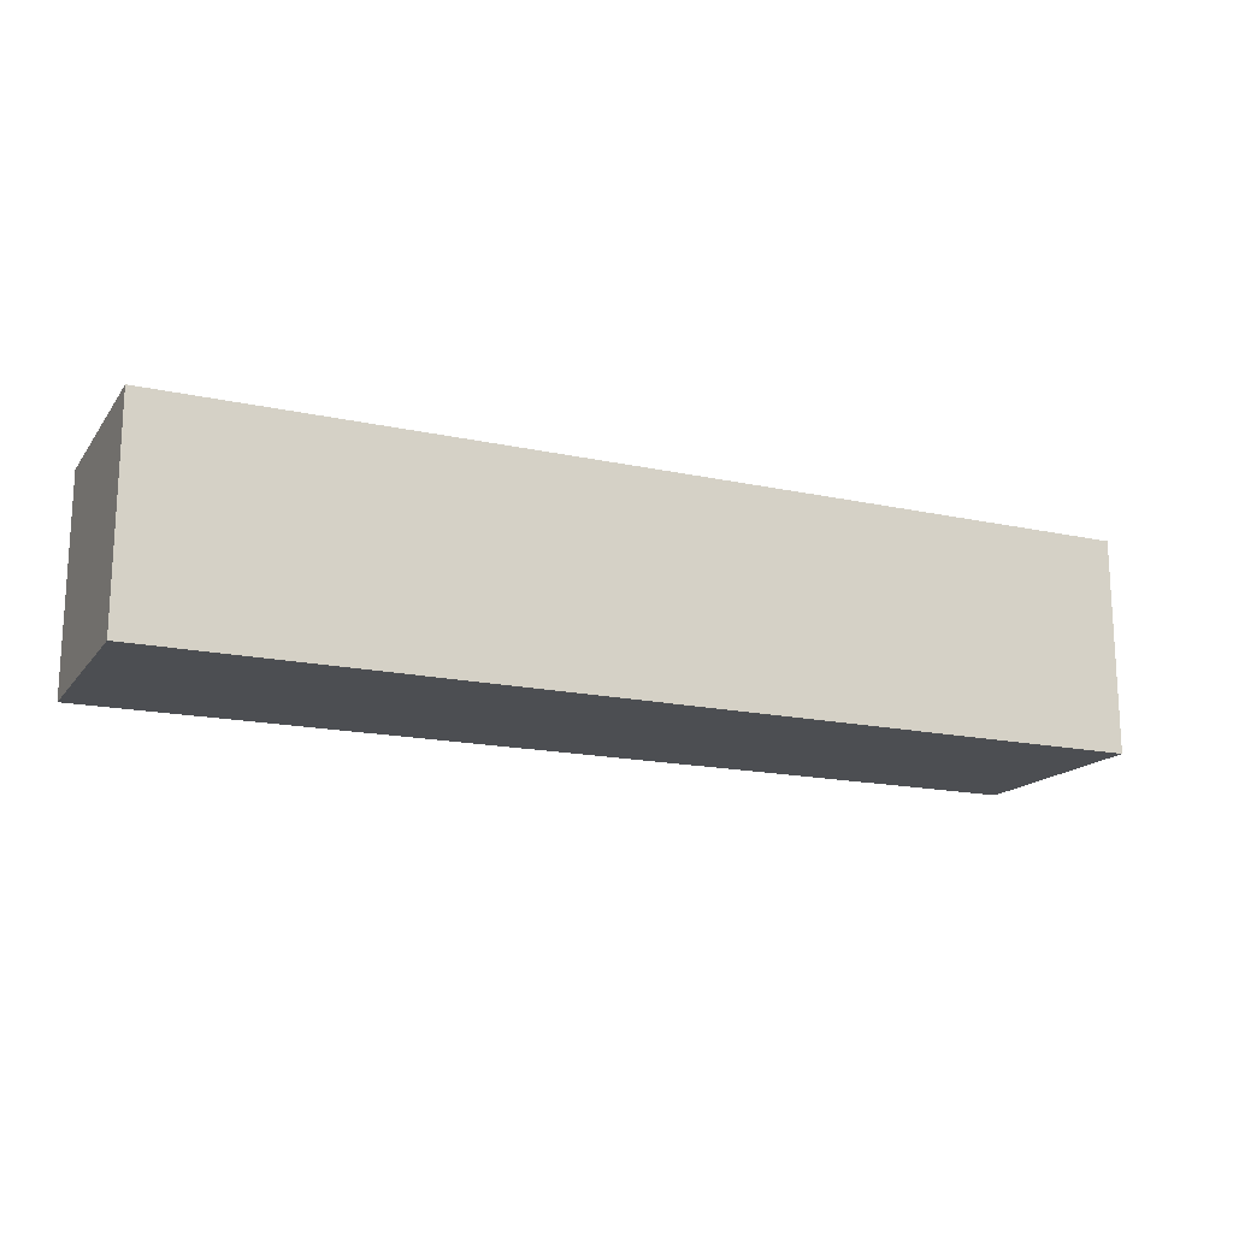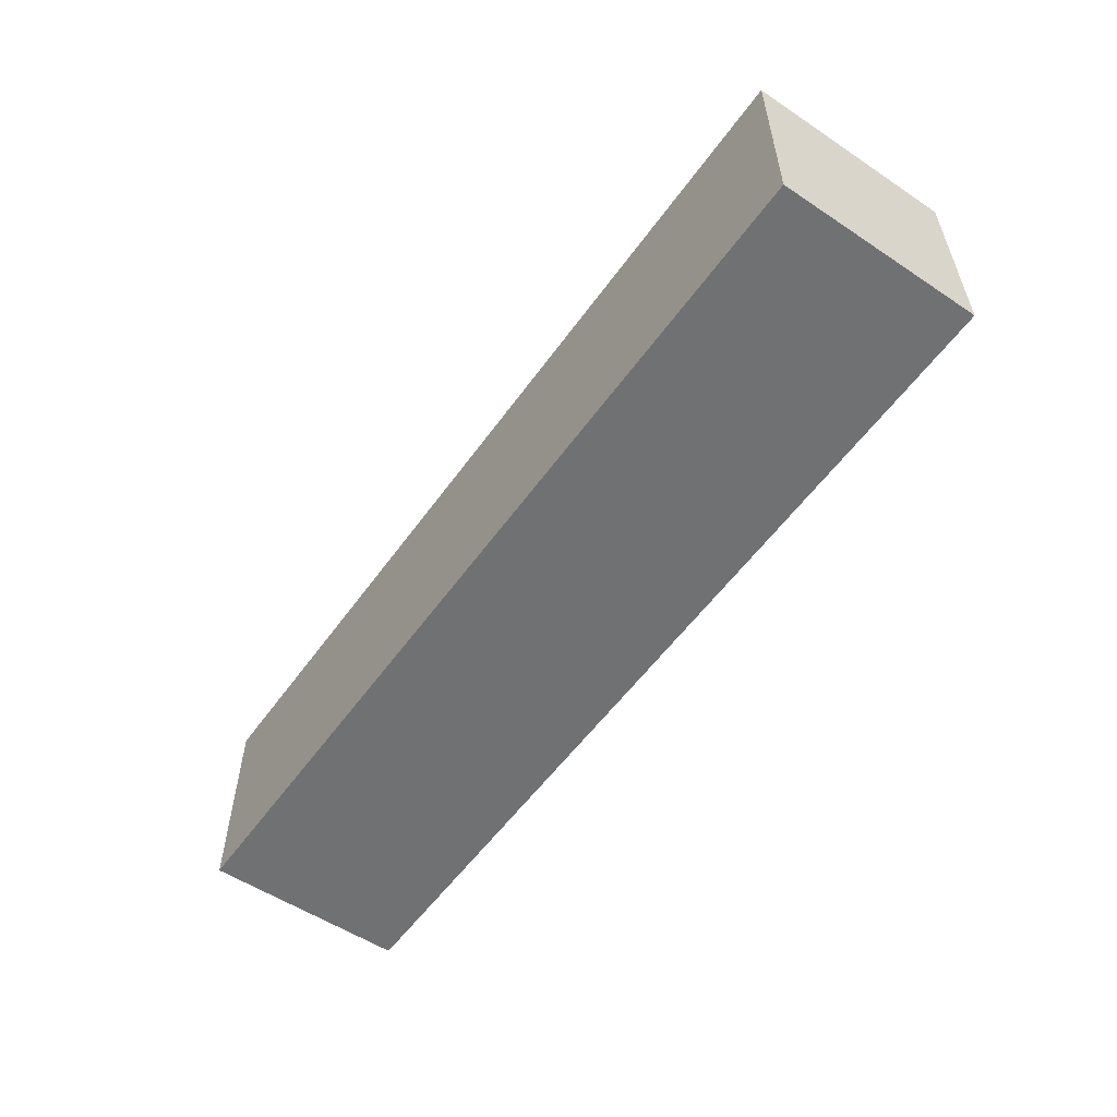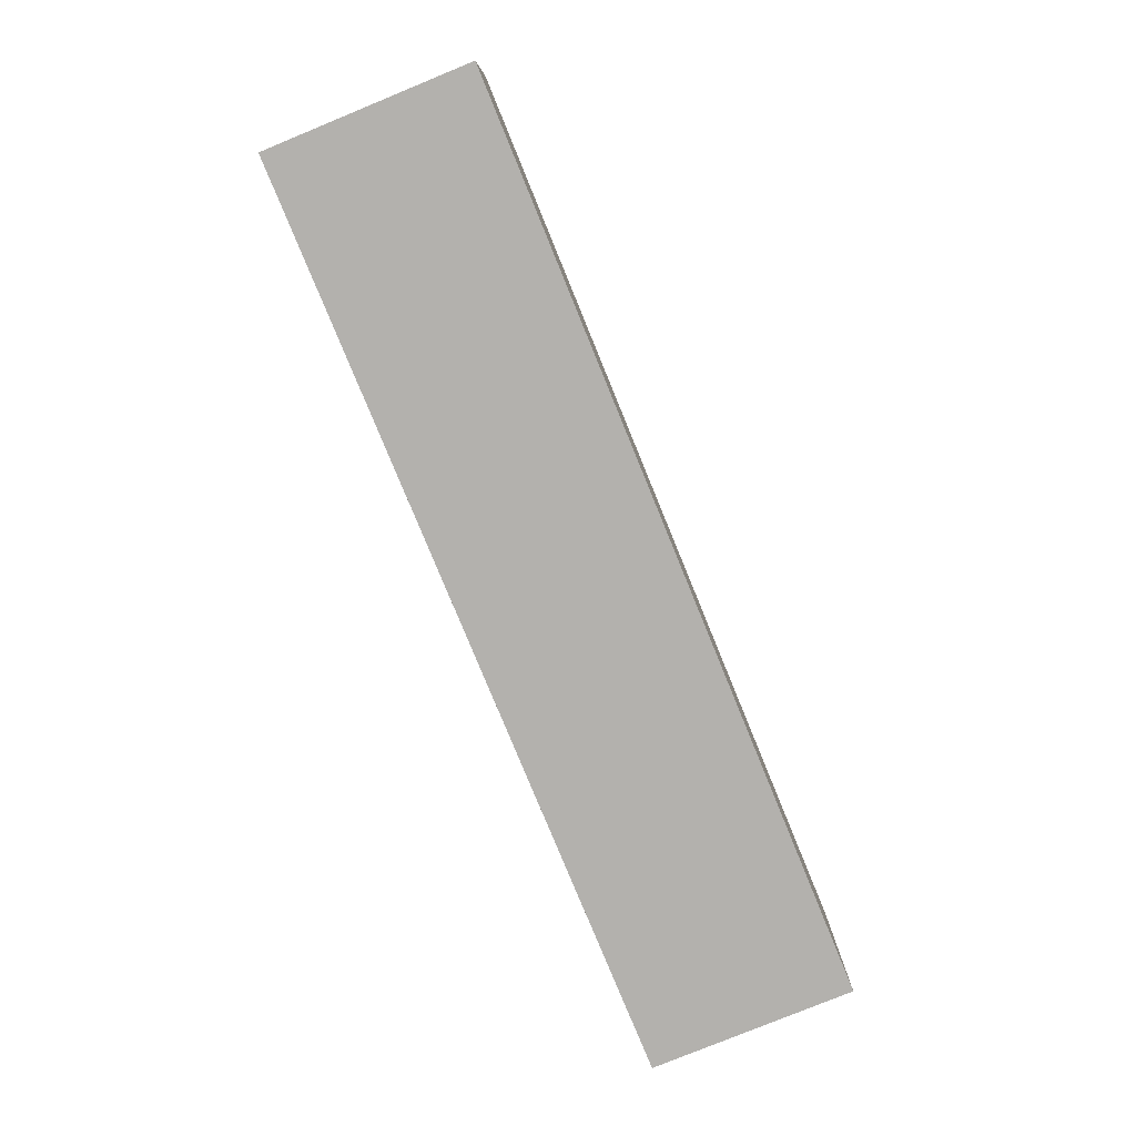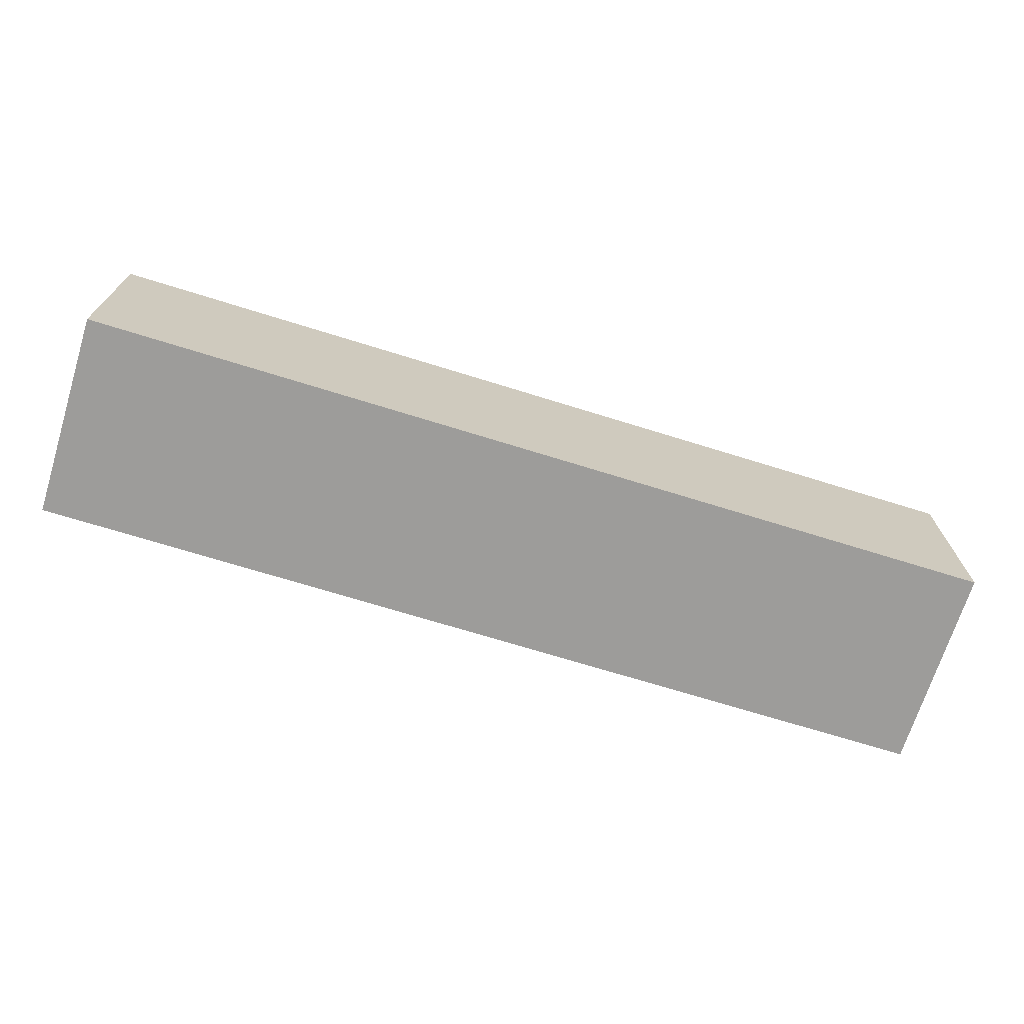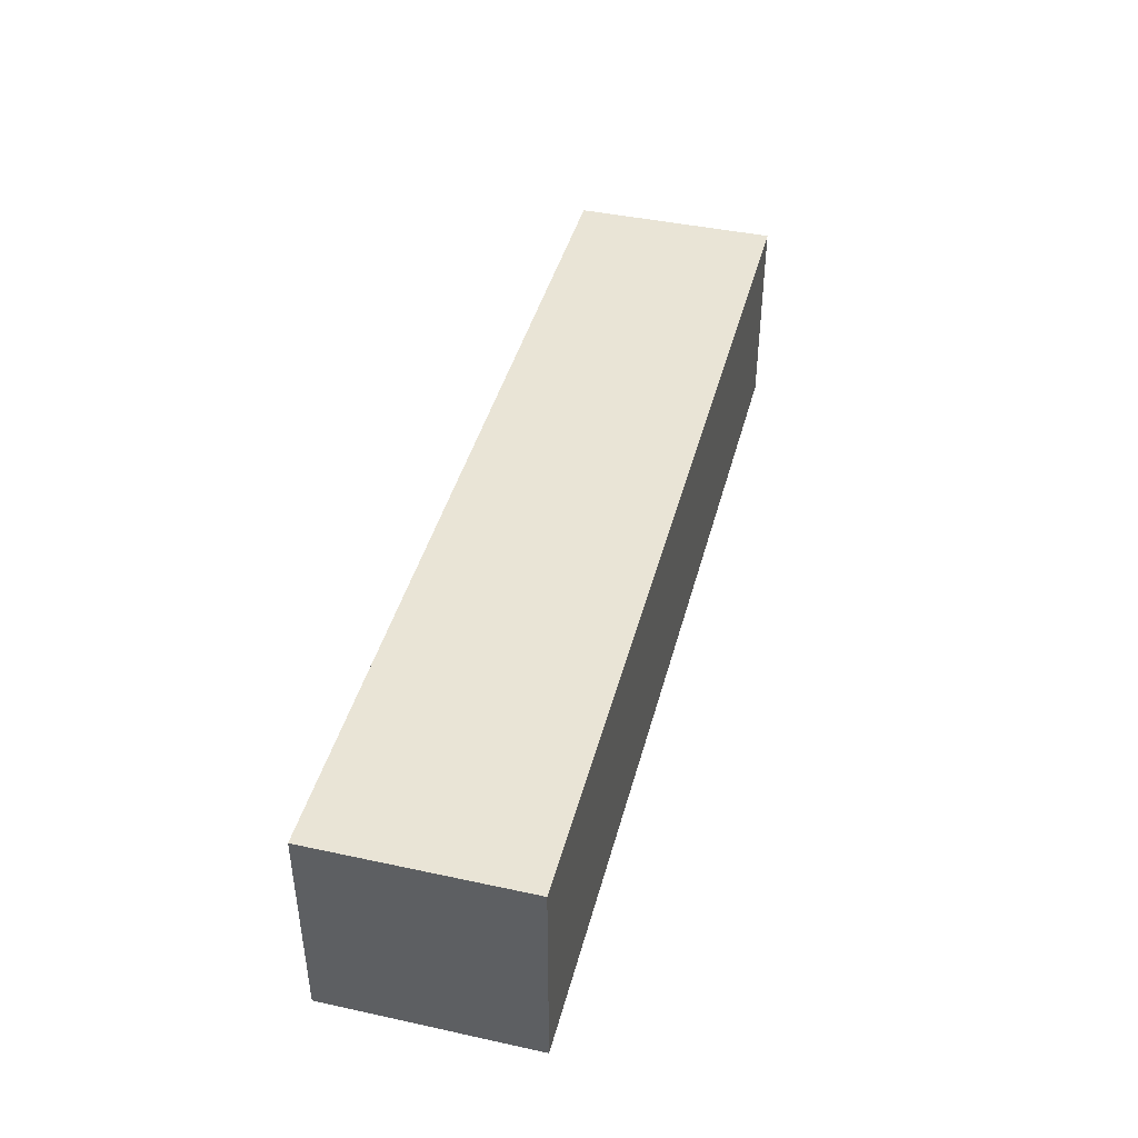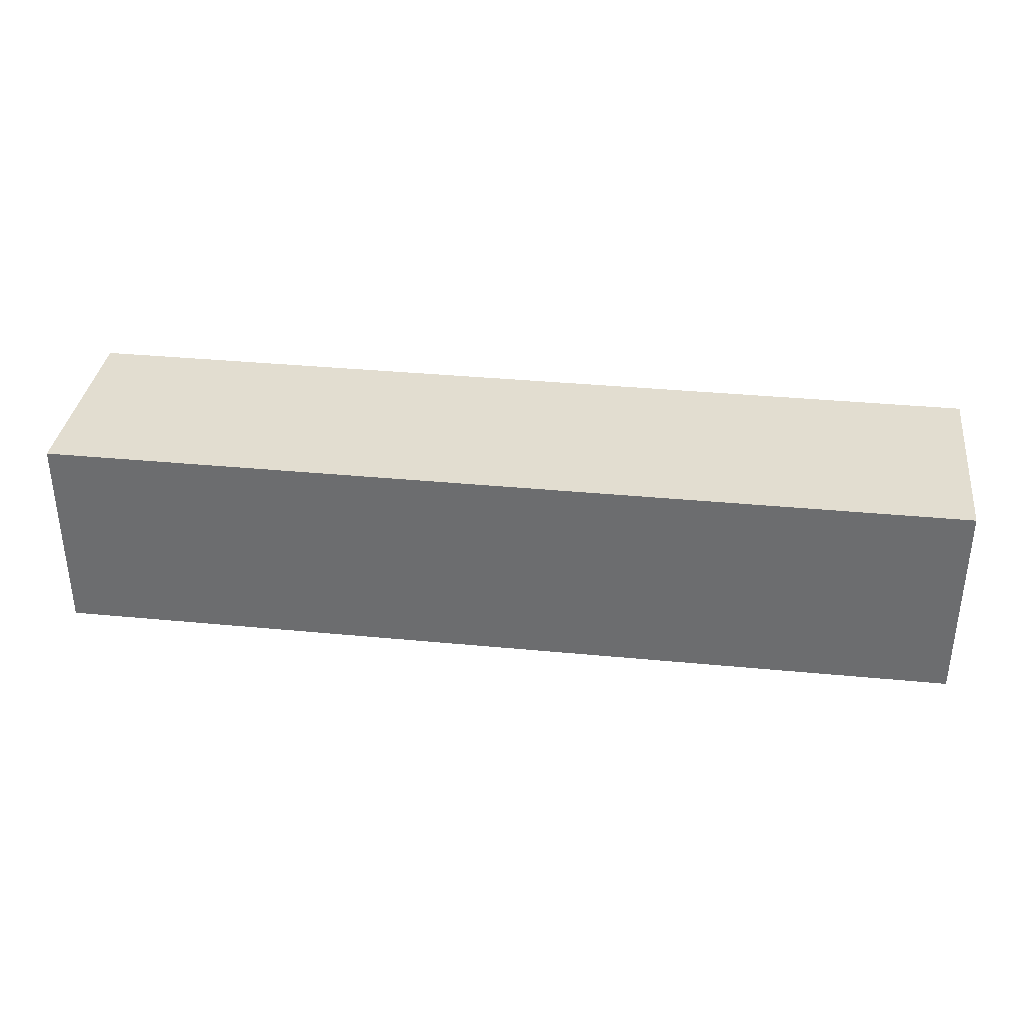
<metadata>
{"format":"obj","ext":"obj","renderer":"f3d","projection":"perspective","resolution":1024,"background":"white","views":[{"elev":-16.5,"azim":-24.3,"up":"+Y"},{"elev":-55.2,"azim":-125.0,"up":"+Y"},{"elev":-79.3,"azim":-67.7,"up":"+Y"},{"elev":-70.1,"azim":-17.3,"up":"+Z"},{"elev":42.6,"azim":-75.5,"up":"+Y"},{"elev":35.1,"azim":7.3,"up":"+Z"}]}
</metadata>
<code>
v -2.022 0.1655 -3.39
v -2.022 0.1855 -3.39
v -2.022 0.1855 -3.37
v -2.022 0.1655 -3.37
v -2.112 0.1855 -3.37
v -2.112 0.1855 -3.39
v -2.112 0.1655 -3.39
v -2.112 0.1655 -3.37
v -2.022 0.1855 -3.37
v -2.112 0.1855 -3.37
v -2.112 0.1655 -3.37
v -2.022 0.1655 -3.37
v -2.112 0.1655 -3.39
v -2.112 0.1855 -3.39
v -2.022 0.1855 -3.39
v -2.022 0.1655 -3.39
v -2.112 0.1655 -3.37
v -2.112 0.1655 -3.39
v -2.022 0.1655 -3.39
v -2.022 0.1655 -3.37
v -2.022 0.1855 -3.39
v -2.112 0.1855 -3.39
v -2.112 0.1855 -3.37
v -2.022 0.1855 -3.37
f 1 2 3
f 1 3 4
f 5 6 7
f 5 7 8
f 9 10 11
f 9 11 12
f 13 14 15
f 13 15 16
f 17 18 19
f 17 19 20
f 21 22 23
f 21 23 24

</code>
